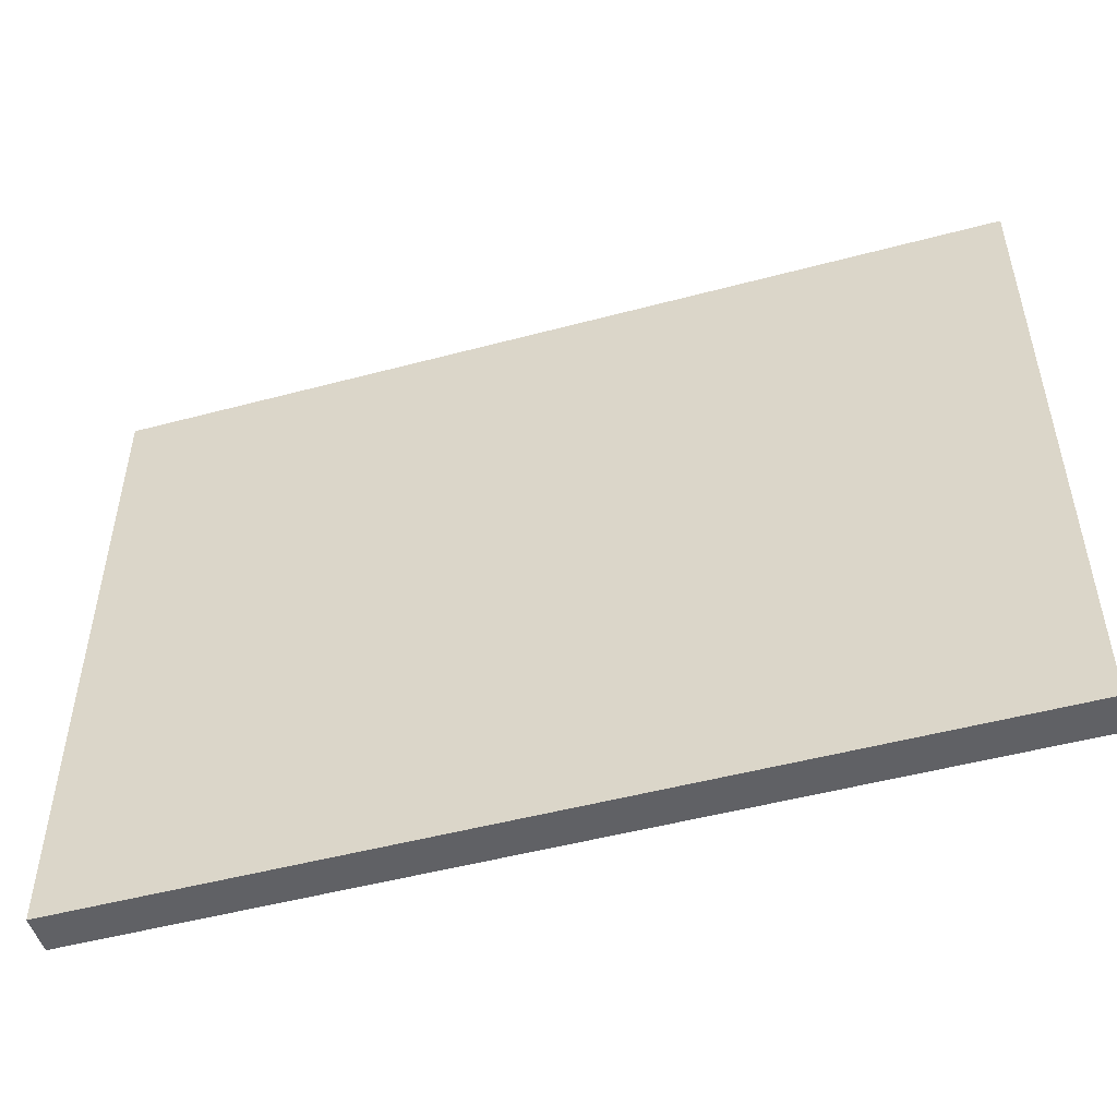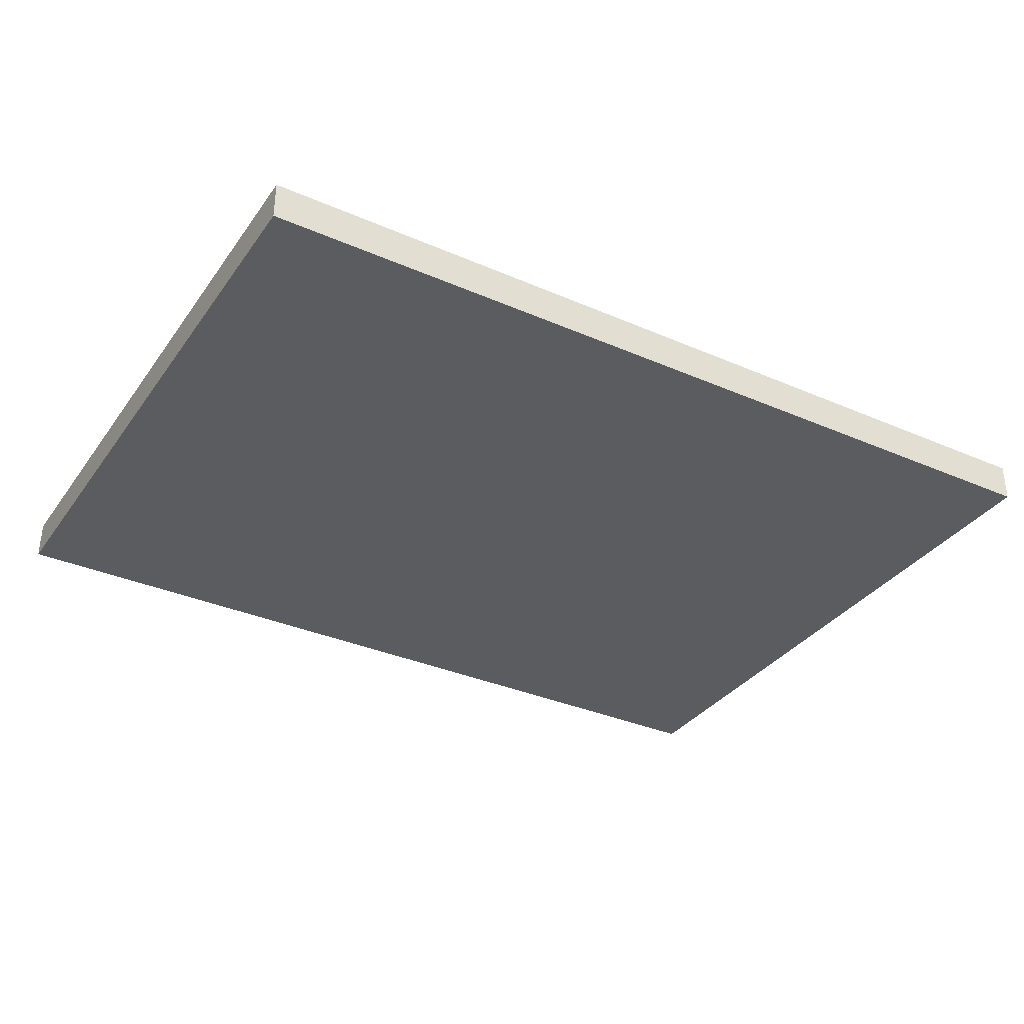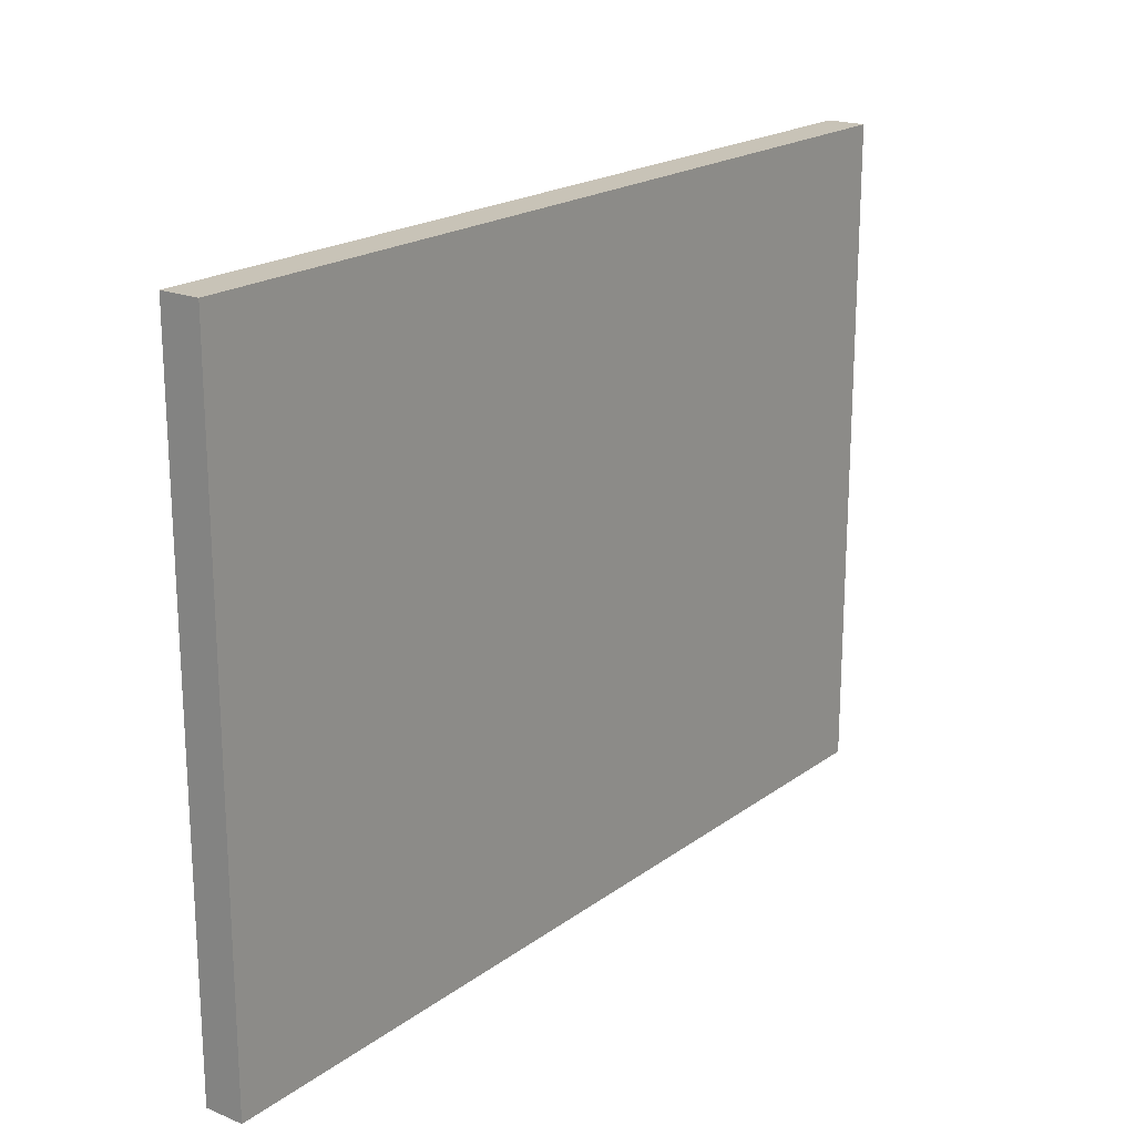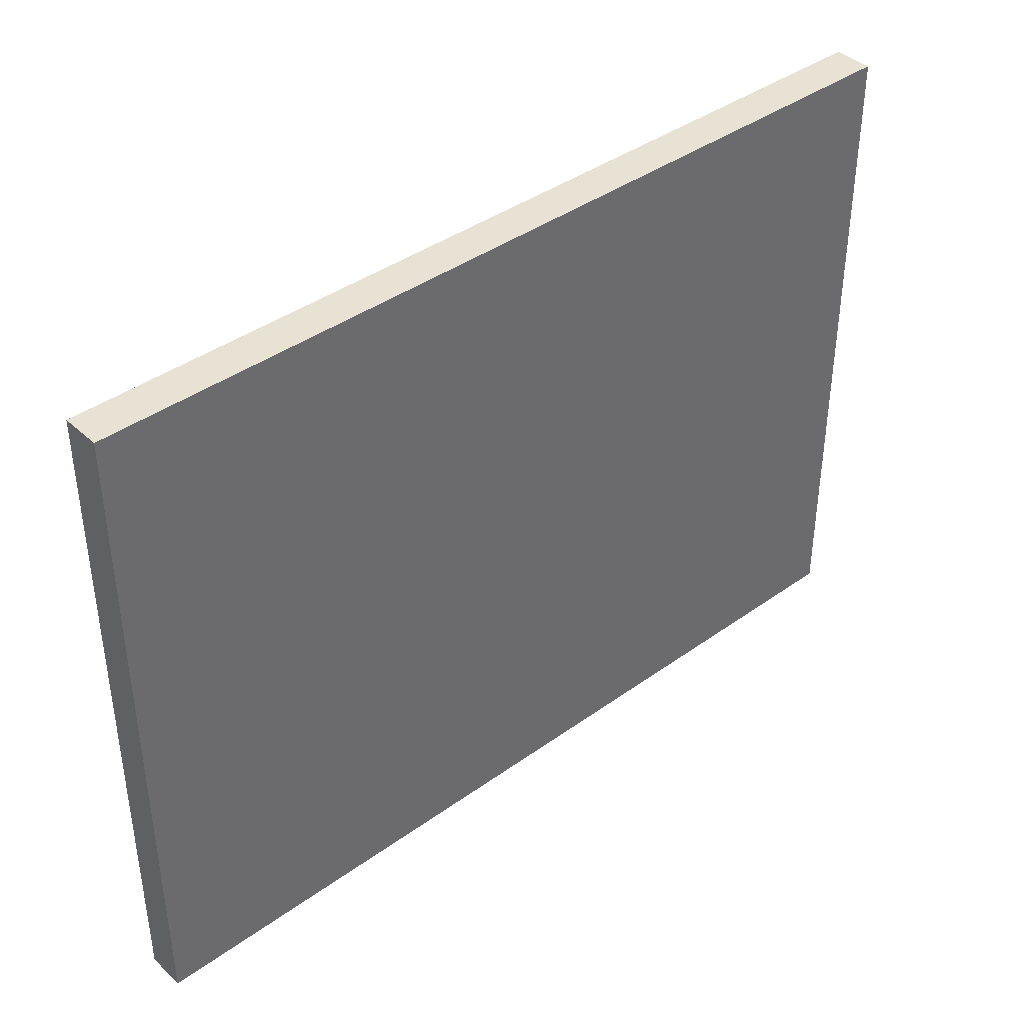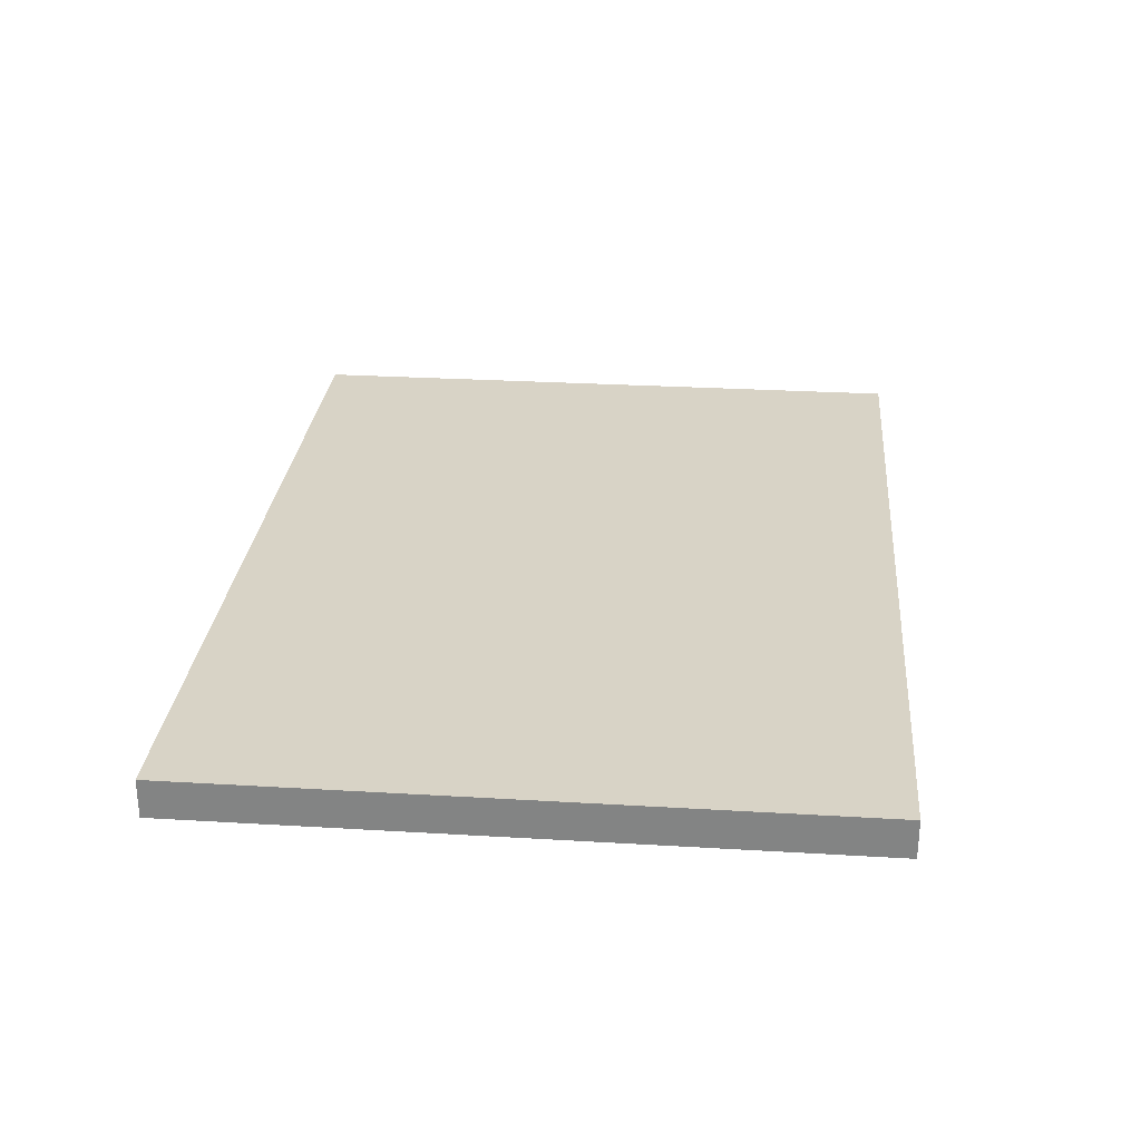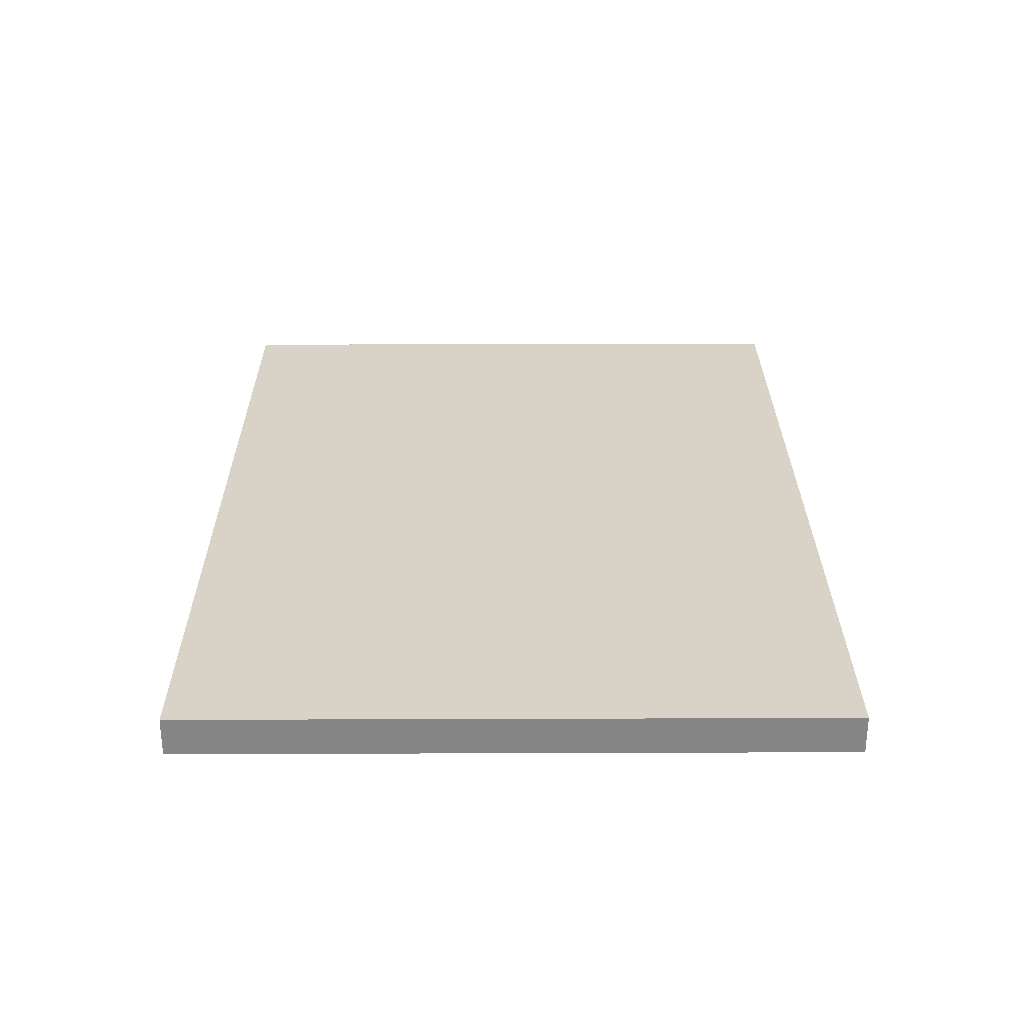
<metadata>
{"format":"obj","ext":"obj","renderer":"f3d","projection":"perspective","resolution":1024,"background":"white","views":[{"elev":-49.9,"azim":16.4,"up":"+Y"},{"elev":-34.2,"azim":149.6,"up":"+Z"},{"elev":19.8,"azim":127.2,"up":"+Y"},{"elev":40.0,"azim":138.4,"up":"+Y"},{"elev":28.0,"azim":-84.8,"up":"+Z"},{"elev":28.0,"azim":89.7,"up":"+Z"}]}
</metadata>
<code>
o
v -1.1 1.5 0.1
v -1.1 1.5 1.49e-08
v -1.1 3.2 0.1
v -1.1 3.2 1.49e-08
v 1.2 1.5 0.1
v 1.2 1.5 1.49e-08
v 1.2 3.2 0.1
v 1.2 3.2 1.49e-08
v -1.1 1.5 0.1
v -1.1 3.2 0.1
v -0.6 1.8 0.1
v -0.6 2.3 0.1
v -0.6 2.4 0.1
v -0.6 2.9 0.1
v -0.5 1.9 0.1
v -0.5 2.3 0.1
v -0.5 2.4 0.1
v -0.5 2.8 0.1
v -0.2 1.9 0.1
v -0.2 2.3 0.1
v -0.2 2.4 0.1
v -0.2 2.8 0.1
v -0.1 1.8 0.1
v -0.1 2.3 0.1
v -0.1 2.4 0.1
v -0.1 2.9 0.1
v 0.4 1.8 0.1
v 0.4 2.9 0.1
v 0.5 1.8 0.1
v 0.5 2.9 0.1
v 1 1.5 0.1
v 1 3.2 0.1
v 1.2 1.5 0.1
v 1.2 3.2 0.1
v -1.1 1.5 1.49e-08
v -1.1 3.2 1.49e-08
v -0.6 1.8 1.49e-08
v -0.6 2.3 1.49e-08
v -0.6 2.4 1.49e-08
v -0.6 2.9 1.49e-08
v -0.5 1.9 1.49e-08
v -0.5 2.3 1.49e-08
v -0.5 2.4 1.49e-08
v -0.5 2.8 1.49e-08
v -0.2 1.9 1.49e-08
v -0.2 2.3 1.49e-08
v -0.2 2.4 1.49e-08
v -0.2 2.8 1.49e-08
v -0.1 1.8 1.49e-08
v -0.1 2.3 1.49e-08
v -0.1 2.4 1.49e-08
v -0.1 2.9 1.49e-08
v 0.4 1.8 1.49e-08
v 0.4 2.9 1.49e-08
v 0.5 1.8 1.49e-08
v 0.5 2.9 1.49e-08
v 1 1.5 1.49e-08
v 1 3.2 1.49e-08
v 1.2 1.5 1.49e-08
v 1.2 3.2 1.49e-08
v -1.1 1.5 0.1
v 1 1.5 0.1
v 1.2 1.5 0.1
v -1.1 1.5 1.49e-08
v 1 1.5 1.49e-08
v 1.2 1.5 1.49e-08
v -1.1 3.2 0.1
v 1 3.2 0.1
v 1.2 3.2 0.1
v -1.1 3.2 1.49e-08
v 1 3.2 1.49e-08
v 1.2 3.2 1.49e-08
f 3 2 1
f 4 2 3
f 5 6 7
f 7 6 8
f 11 10 9
f 12 10 11
f 13 10 12
f 14 10 13
f 15 12 11
f 16 13 12
f 16 12 15
f 17 14 13
f 17 13 16
f 18 14 17
f 19 15 11
f 19 16 15
f 19 18 17
f 19 17 16
f 20 18 19
f 21 18 20
f 22 14 18
f 22 18 21
f 23 11 9
f 23 19 11
f 23 20 19
f 24 21 20
f 24 20 23
f 25 22 21
f 25 21 24
f 26 14 22
f 26 22 25
f 26 10 14
f 27 25 24
f 27 24 23
f 27 26 25
f 27 23 9
f 28 10 26
f 28 26 27
f 29 27 9
f 29 28 27
f 30 10 28
f 30 28 29
f 31 29 9
f 31 30 29
f 32 10 30
f 32 30 31
f 33 32 31
f 34 32 33
f 35 36 37
f 37 36 38
f 38 36 39
f 39 36 40
f 37 38 41
f 38 39 42
f 41 38 42
f 39 40 43
f 42 39 43
f 43 40 44
f 37 41 45
f 41 42 45
f 43 44 45
f 42 43 45
f 45 44 46
f 46 44 47
f 44 40 48
f 47 44 48
f 35 37 49
f 37 45 49
f 45 46 49
f 46 47 50
f 49 46 50
f 47 48 51
f 50 47 51
f 48 40 52
f 51 48 52
f 40 36 52
f 50 51 53
f 49 50 53
f 51 52 53
f 35 49 53
f 52 36 54
f 53 52 54
f 35 53 55
f 53 54 55
f 54 36 56
f 55 54 56
f 35 55 57
f 55 56 57
f 56 36 58
f 57 56 58
f 57 58 59
f 59 58 60
f 64 62 61
f 65 63 62
f 65 62 64
f 66 63 65
f 67 68 70
f 68 69 71
f 70 68 71
f 71 69 72

</code>
